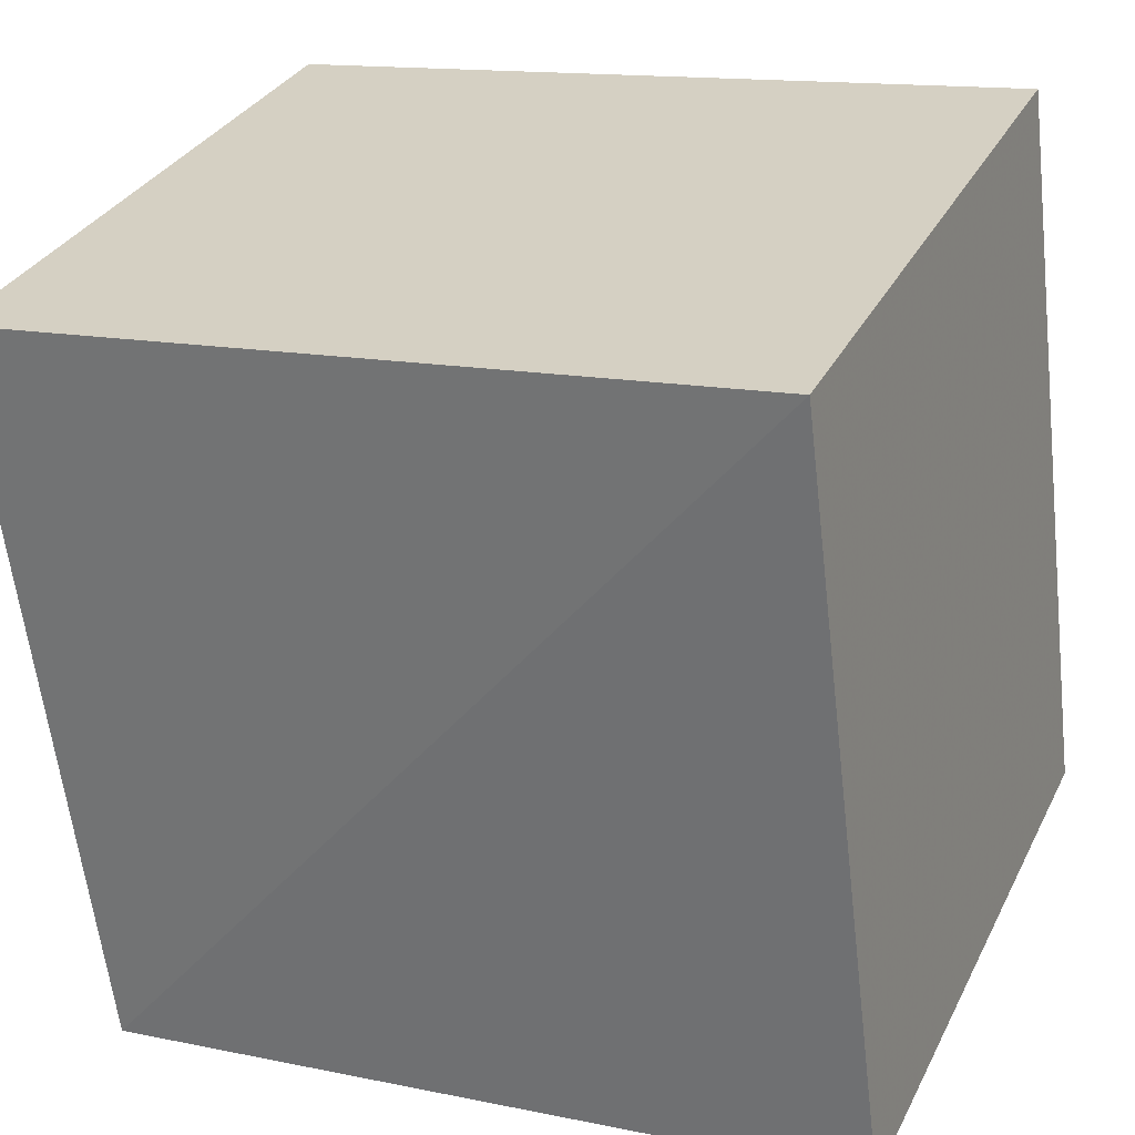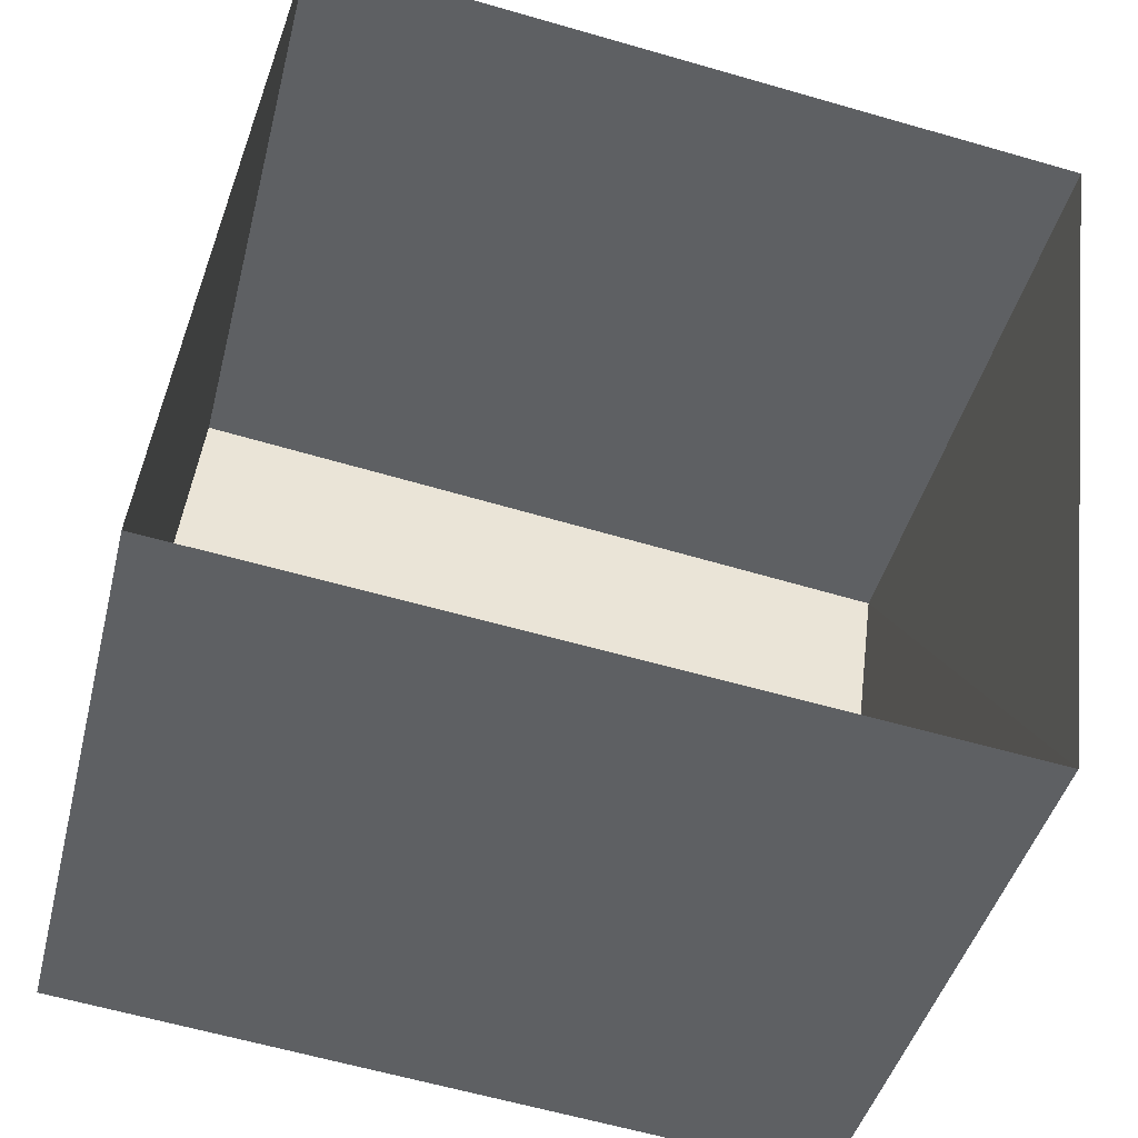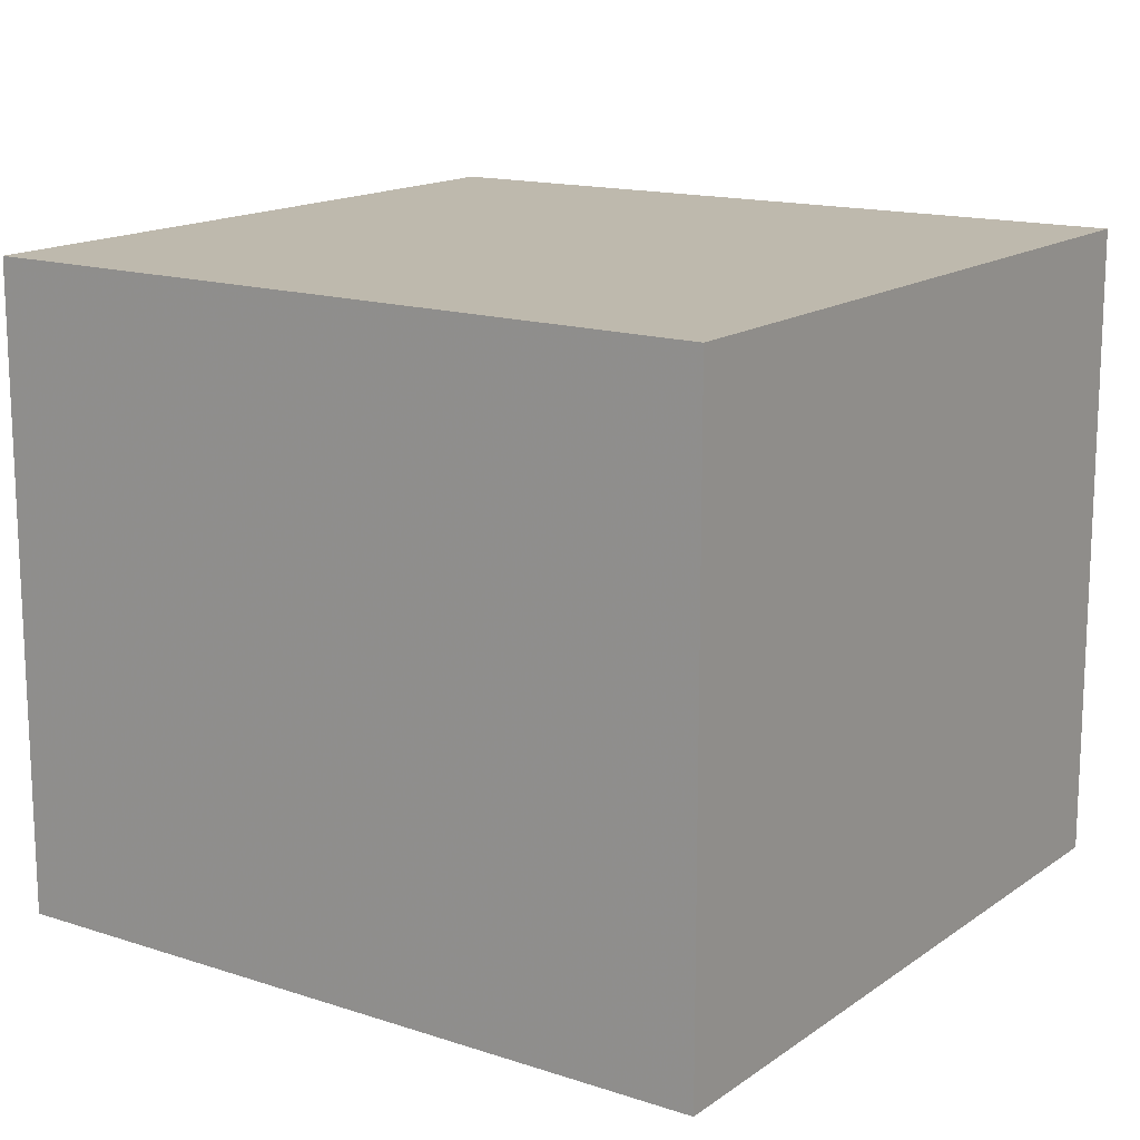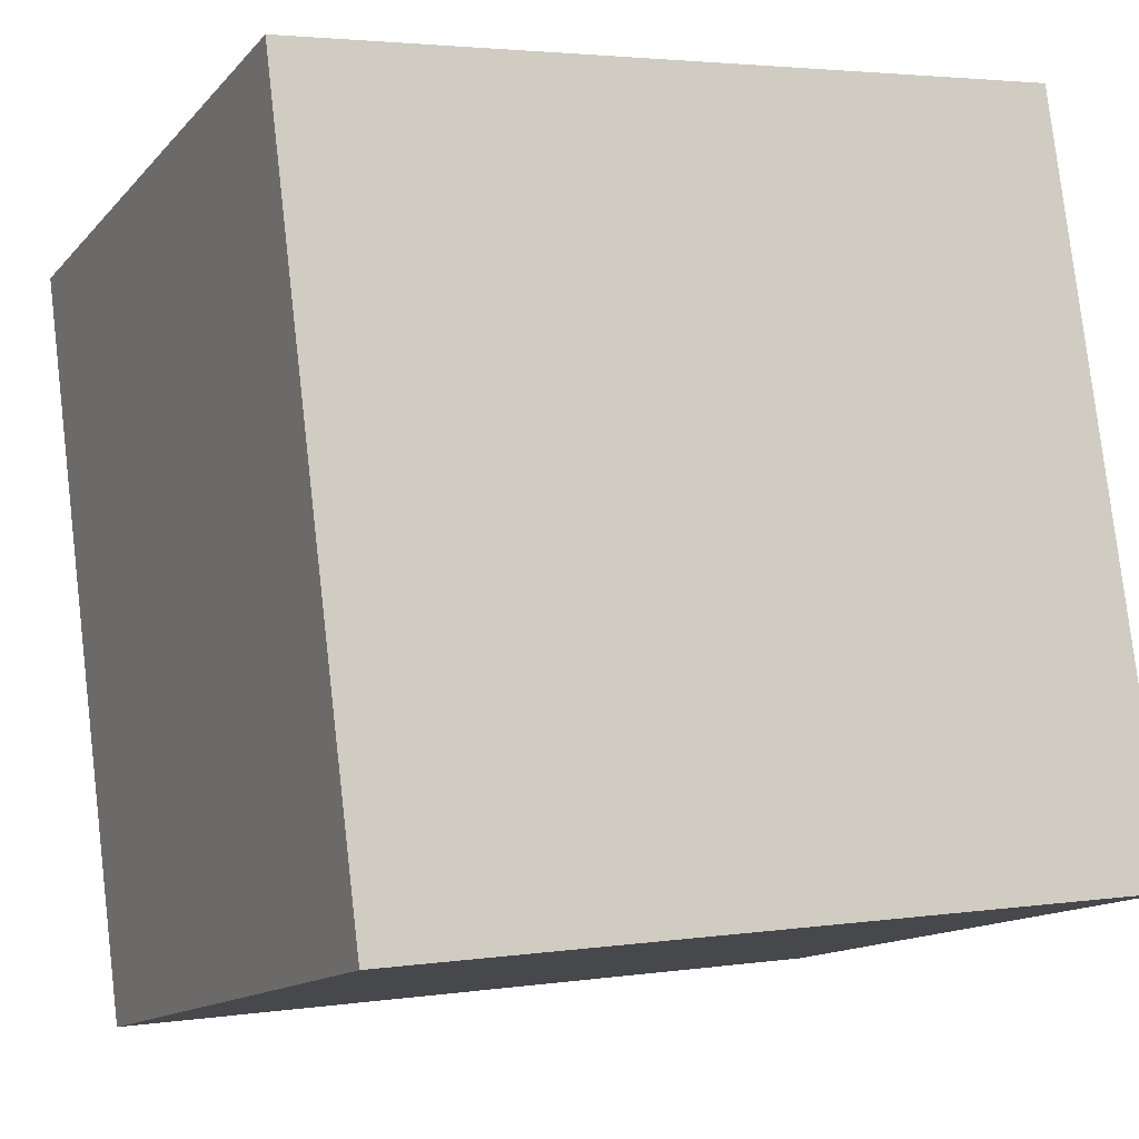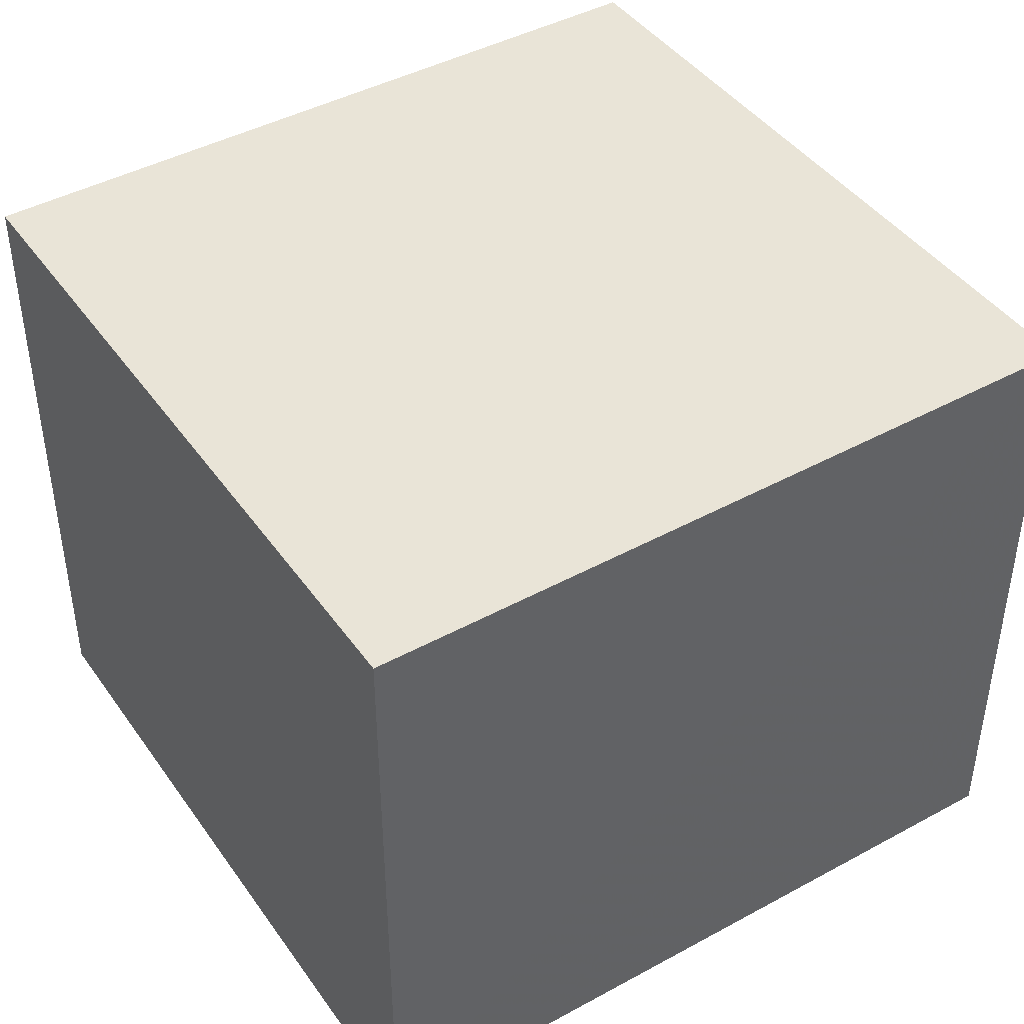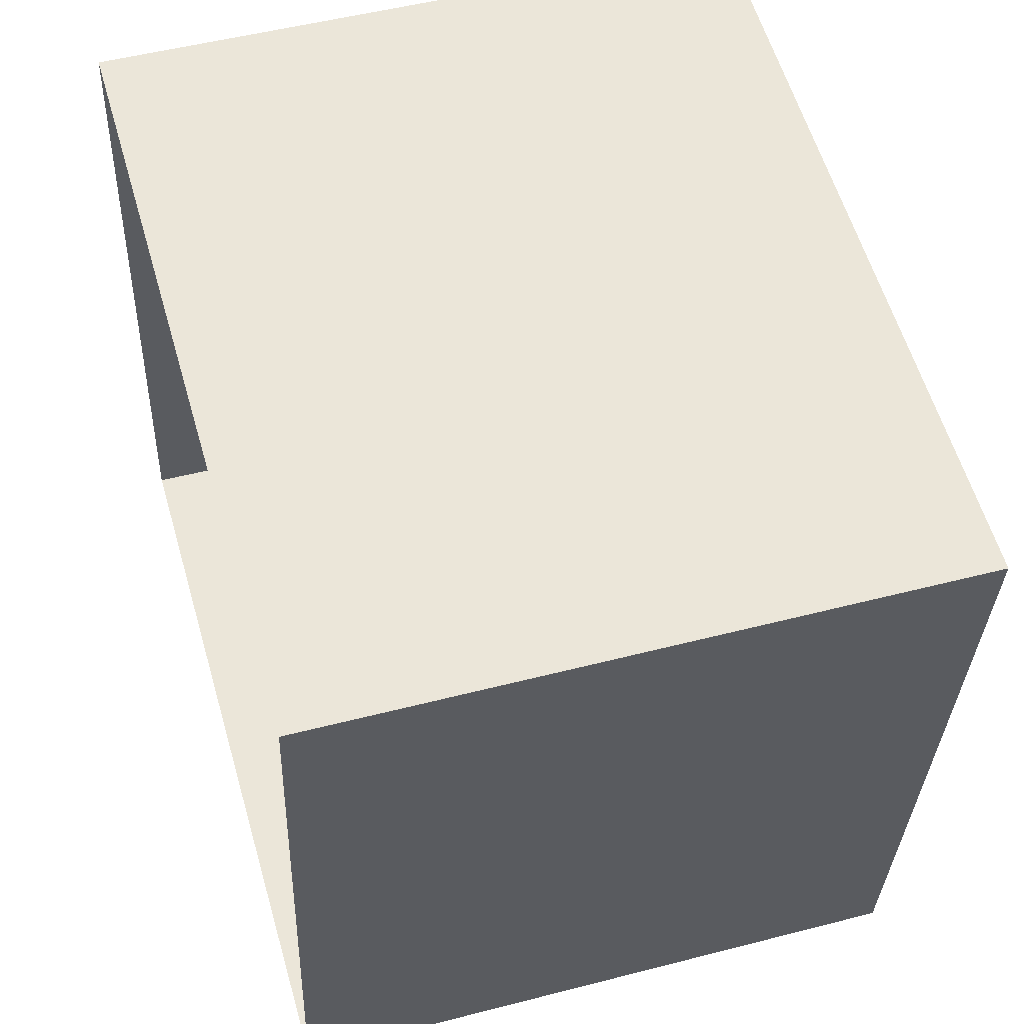
<metadata>
{"format":"obj","ext":"obj","renderer":"f3d","projection":"perspective","resolution":1024,"background":"white","views":[{"elev":31.2,"azim":23.0,"up":"+Y"},{"elev":-41.5,"azim":166.1,"up":"+Y"},{"elev":15.1,"azim":-138.5,"up":"+Z"},{"elev":-13.2,"azim":-25.5,"up":"+Y"},{"elev":43.2,"azim":-25.6,"up":"+Z"},{"elev":50.9,"azim":-106.2,"up":"+Y"}]}
</metadata>
<code>
v 1.251e+05 7.859e+05 15.94
v 1.251e+05 7.859e+05 15.94
v 1.251e+05 7.859e+05 15.94
v 1.251e+05 7.859e+05 15.94
v 1.251e+05 7.859e+05 19.33
v 1.251e+05 7.859e+05 19.33
v 1.251e+05 7.859e+05 19.33
v 1.251e+05 7.859e+05 19.33
f 1 2 3
f 4 1 3
f 5 6 7
f 8 5 7
f 6 4 3
f 7 6 3
f 5 1 4
f 6 5 4
f 5 2 1
f 5 8 2
f 8 3 2
f 8 7 3

</code>
